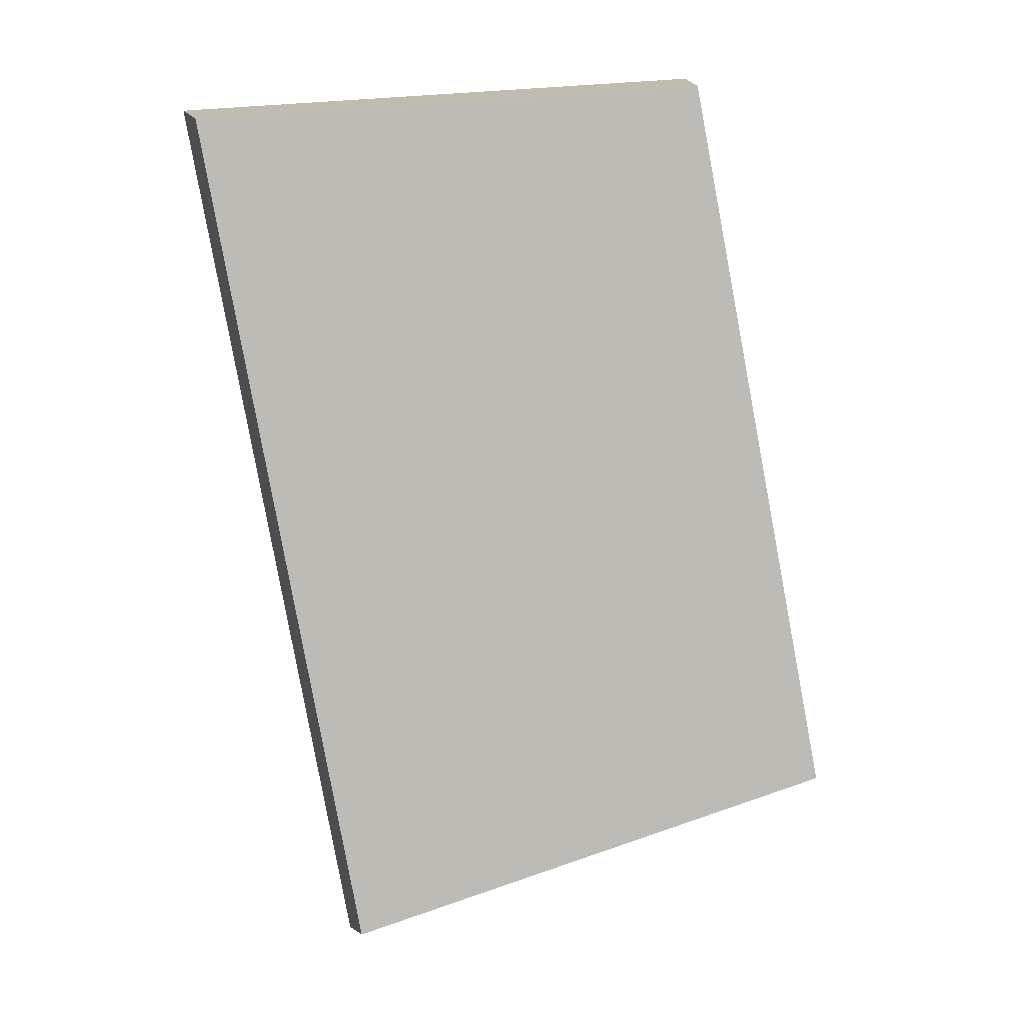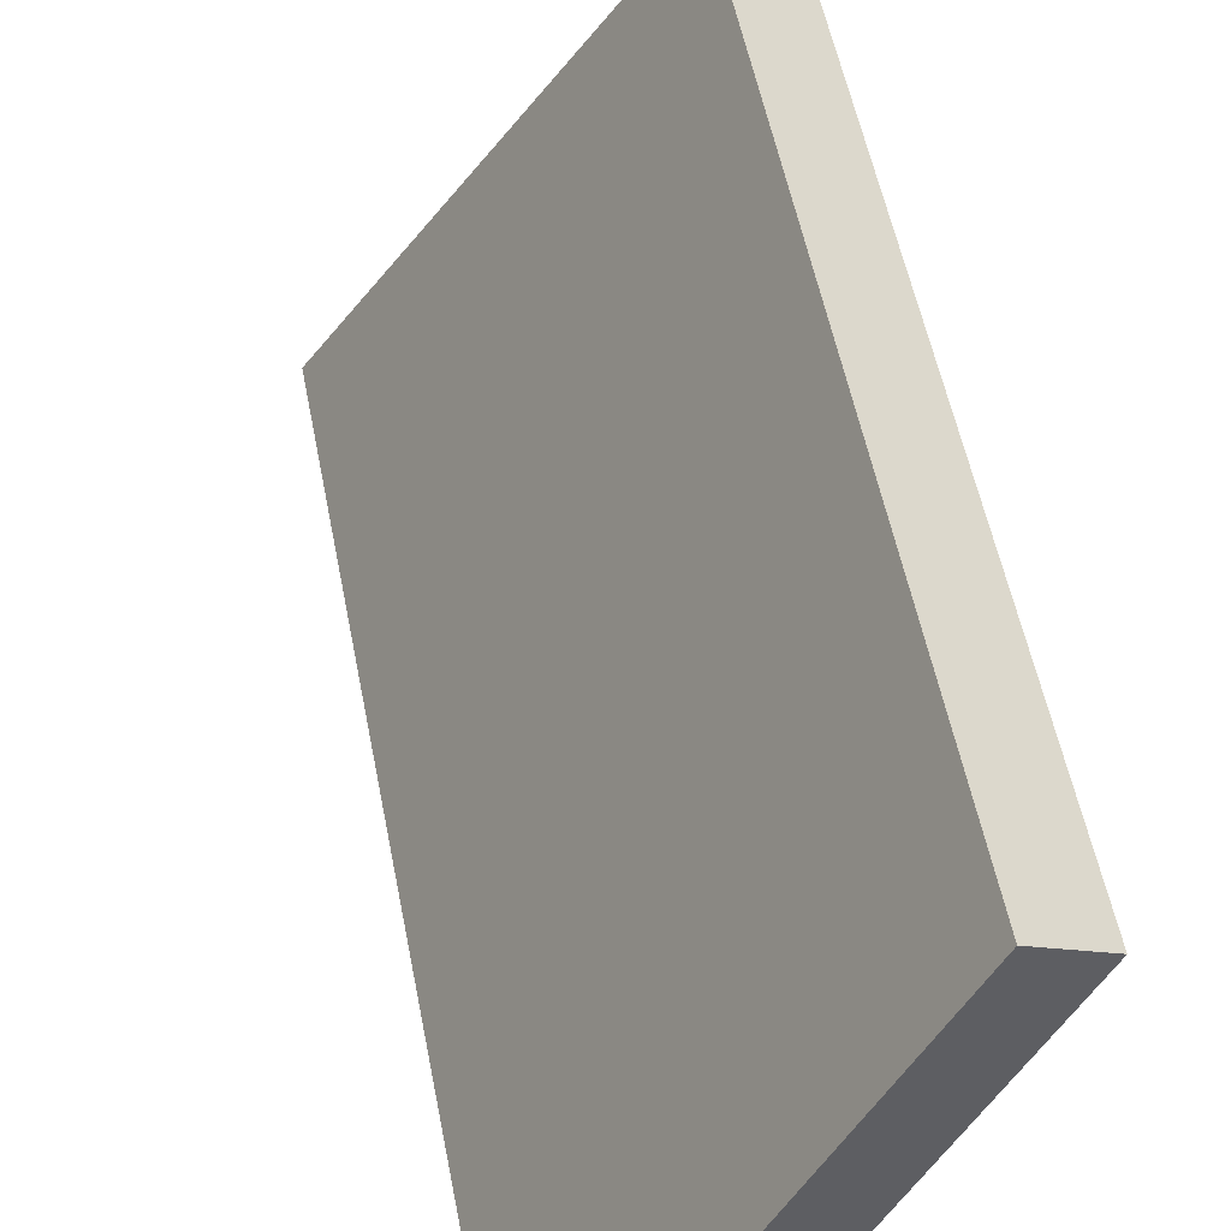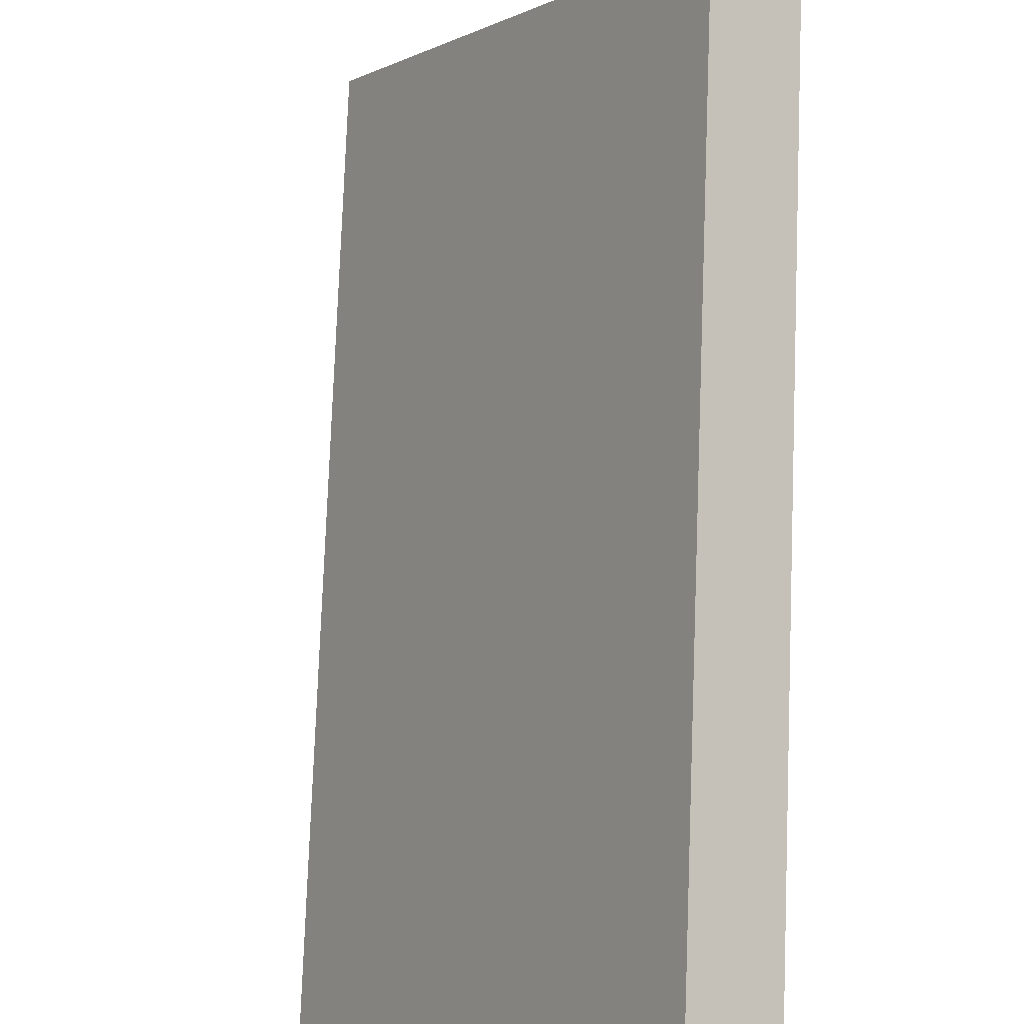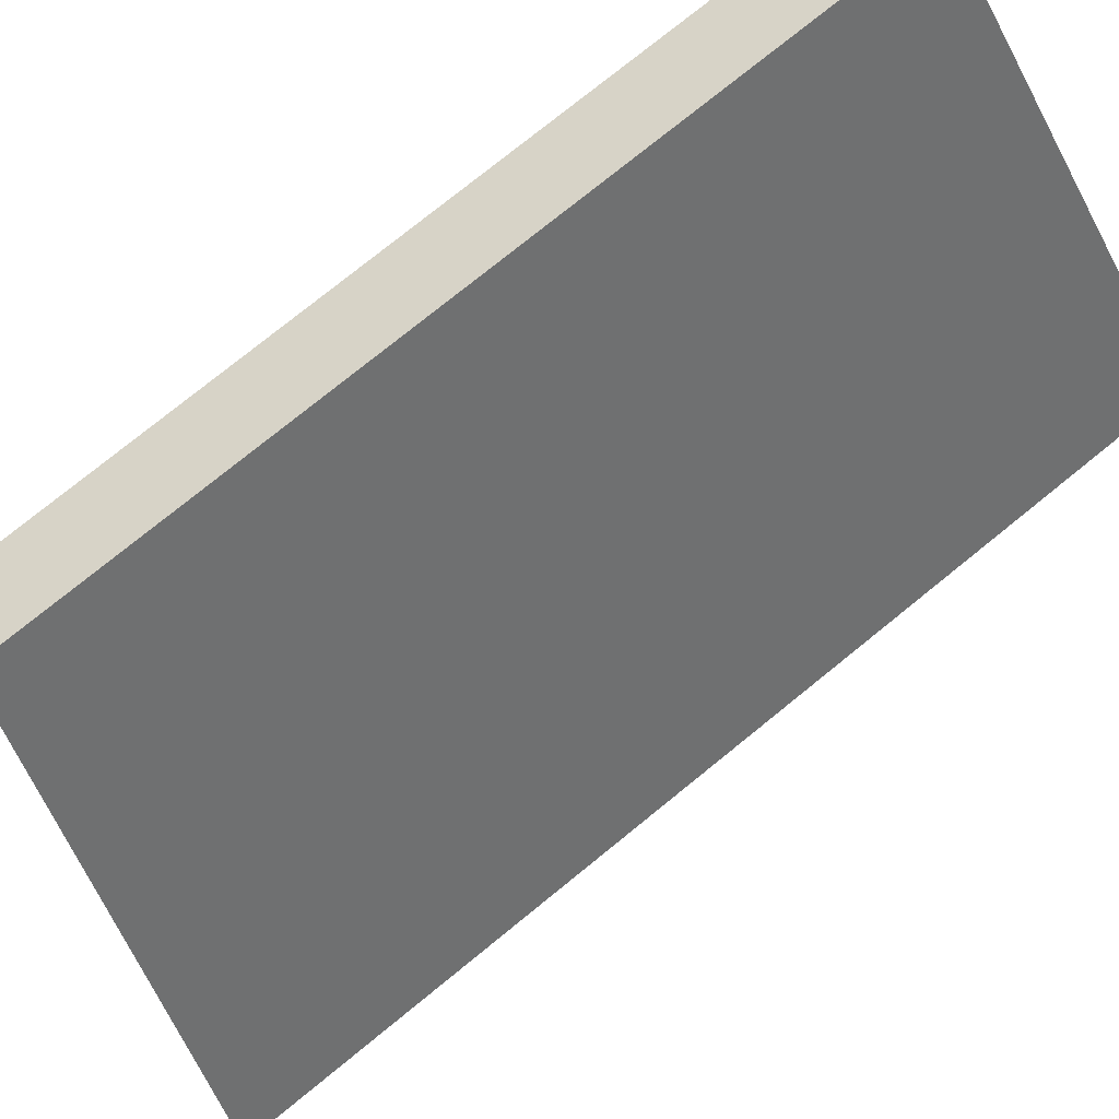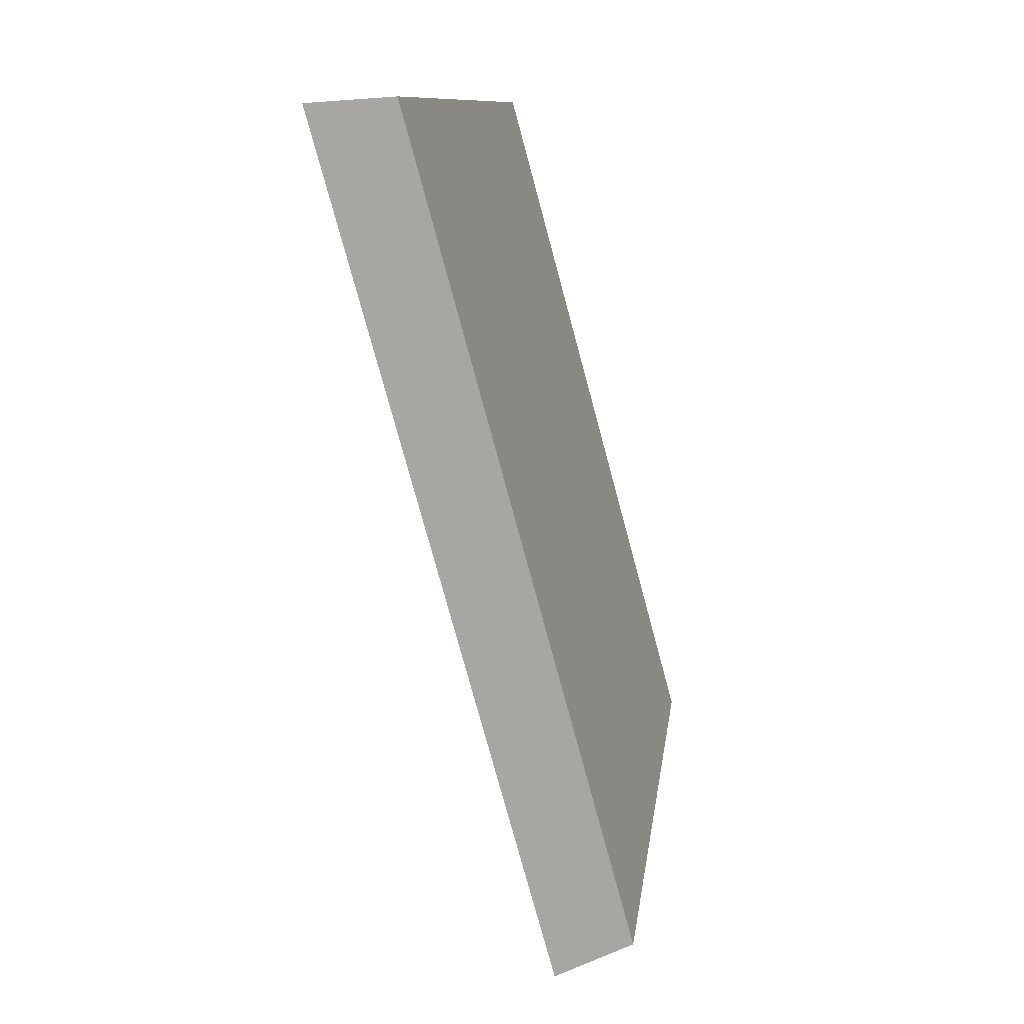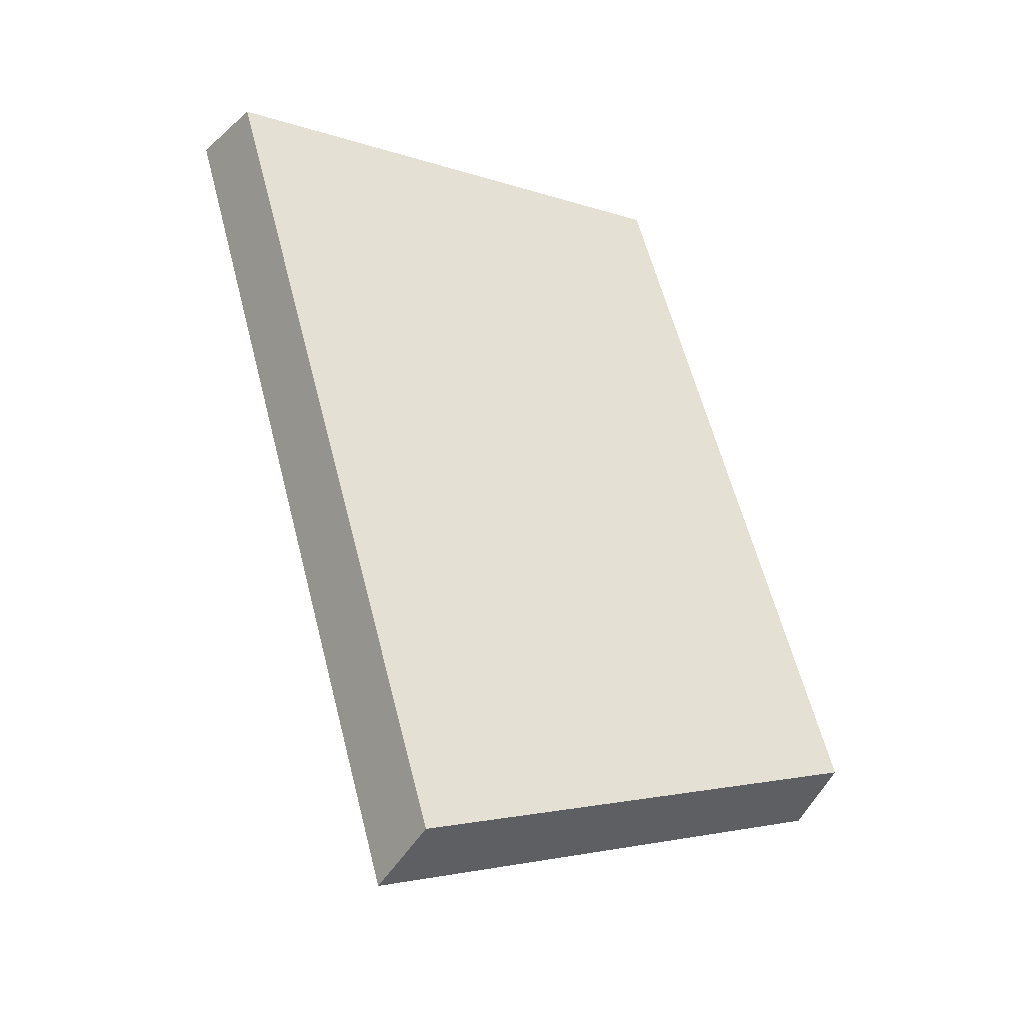
<metadata>
{"format":"obj","ext":"obj","renderer":"f3d","projection":"perspective","resolution":1024,"background":"white","views":[{"elev":20.0,"azim":48.7,"up":"+Z"},{"elev":53.4,"azim":-27.0,"up":"+Y"},{"elev":77.1,"azim":-14.0,"up":"+Y"},{"elev":76.3,"azim":-145.2,"up":"+Y"},{"elev":8.3,"azim":-20.4,"up":"+Z"},{"elev":-22.6,"azim":27.0,"up":"+Z"}]}
</metadata>
<code>
v 2.078 0.1053 2.696
v 2.083 0.1053 2.678
v 2.088 0.1148 2.681
v 2.083 0.1148 2.696
v 2.087 0.116 2.68
v 2.088 0.1148 2.681
v 2.083 0.1053 2.678
v 2.081 0.1061 2.677
v 2.082 0.116 2.696
v 2.083 0.1148 2.696
v 2.088 0.1148 2.681
v 2.087 0.116 2.68
v 2.081 0.1061 2.677
v 2.083 0.1053 2.678
v 2.078 0.1053 2.696
v 2.076 0.1061 2.696
v 2.076 0.1061 2.696
v 2.078 0.1053 2.696
v 2.083 0.1148 2.696
v 2.082 0.116 2.696
v 2.082 0.116 2.696
v 2.087 0.116 2.68
v 2.081 0.1061 2.677
v 2.076 0.1061 2.696
f 1 2 3
f 1 3 4
f 5 6 7
f 5 7 8
f 9 10 11
f 9 11 12
f 13 14 15
f 13 15 16
f 17 18 19
f 17 19 20
f 21 22 23
f 21 23 24

</code>
